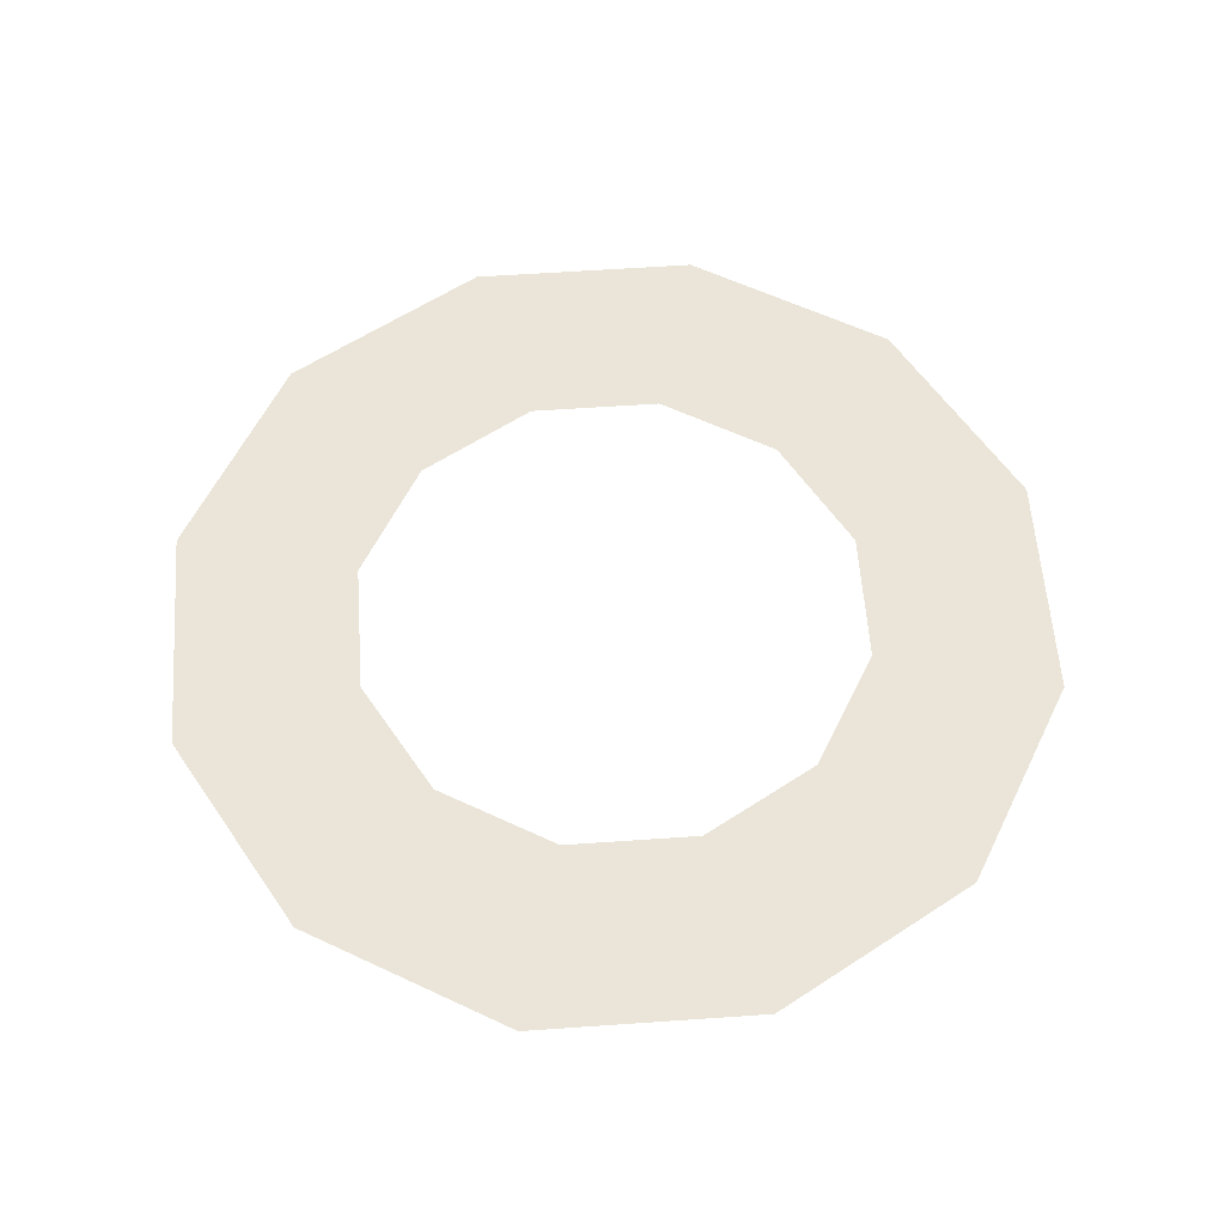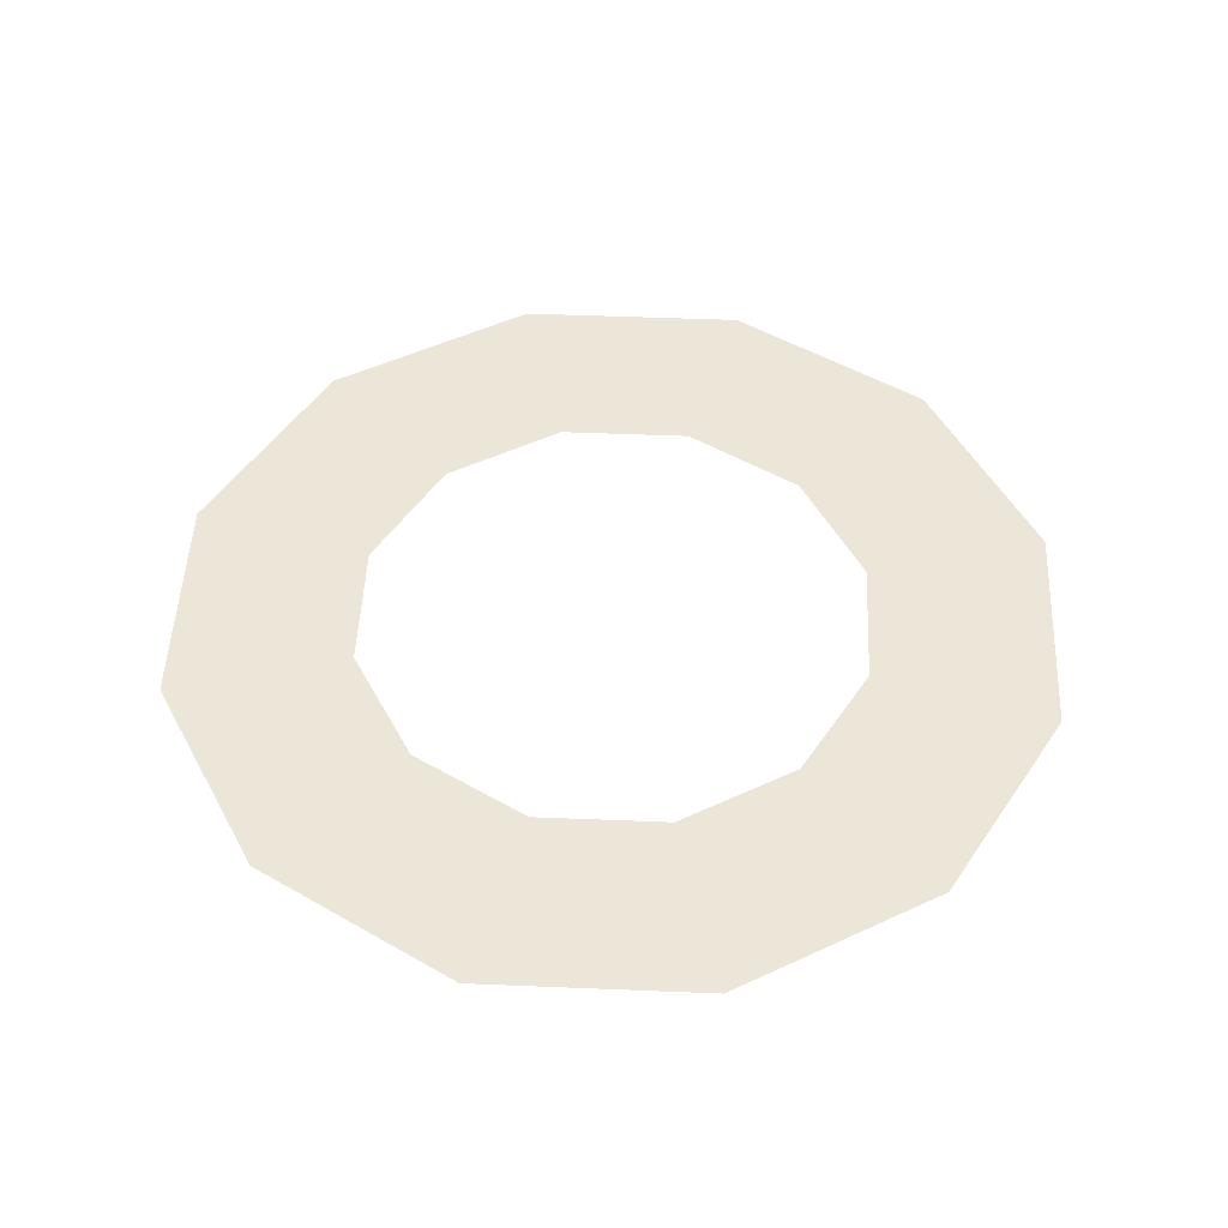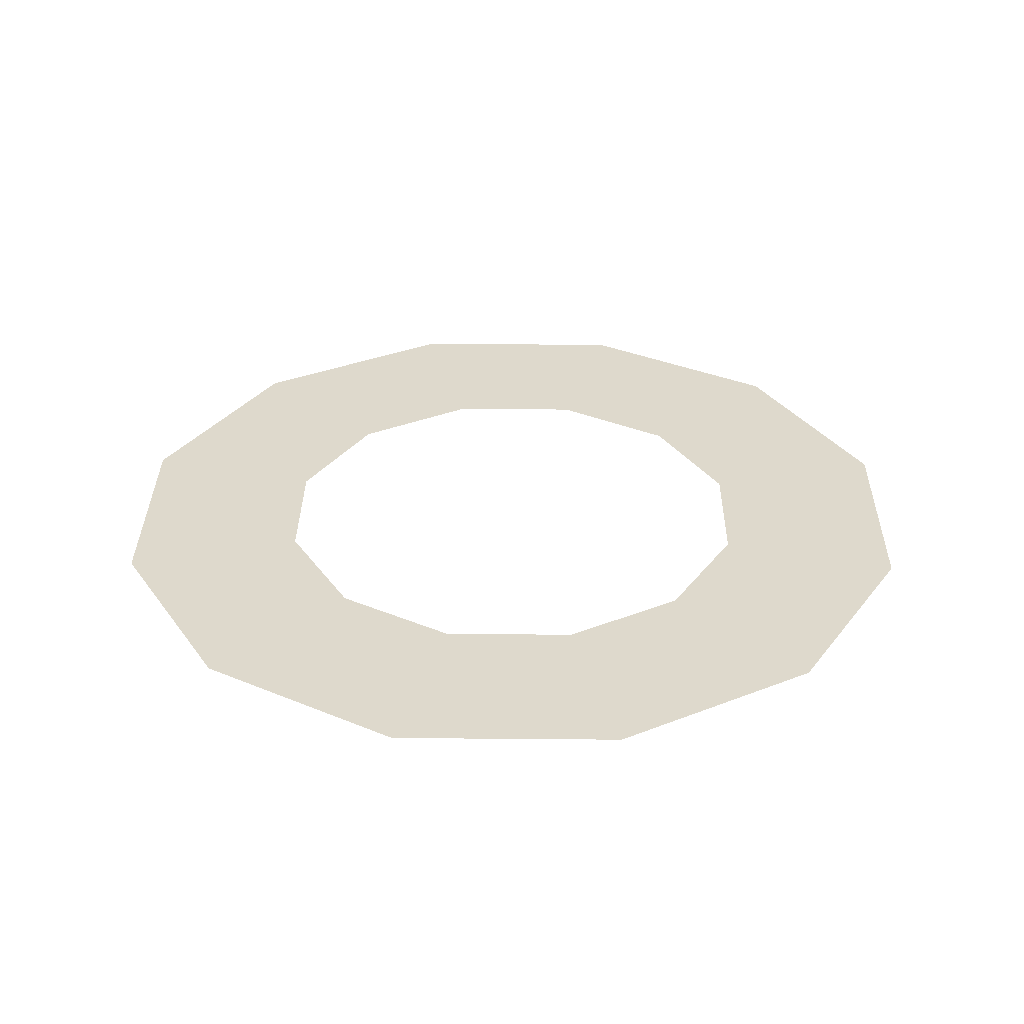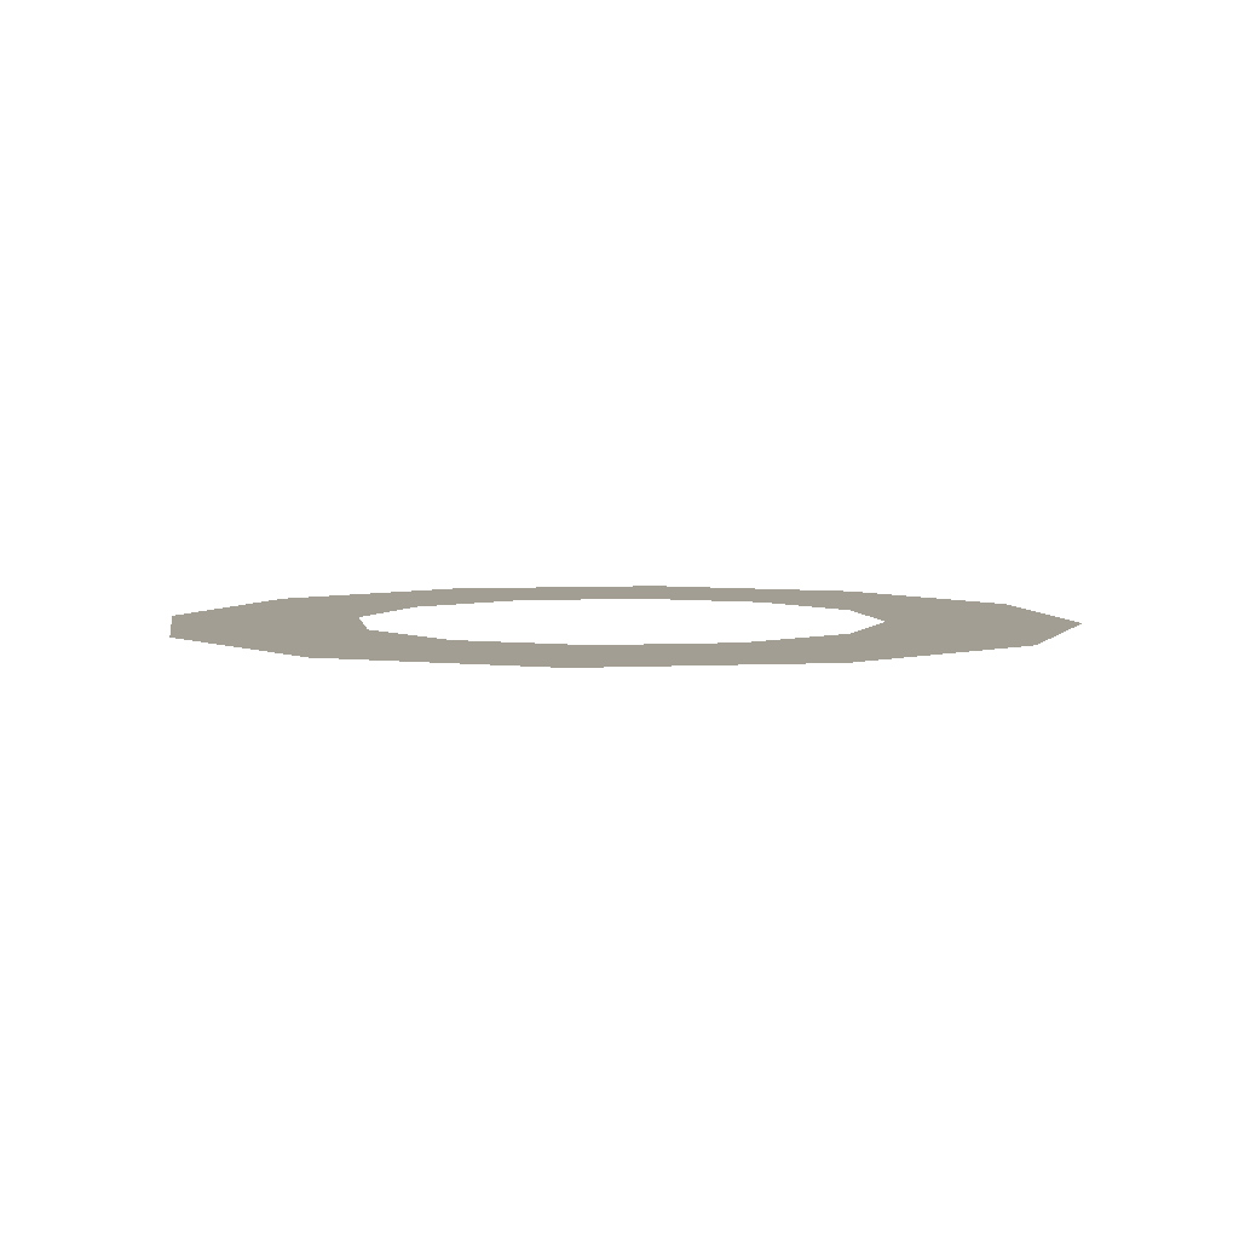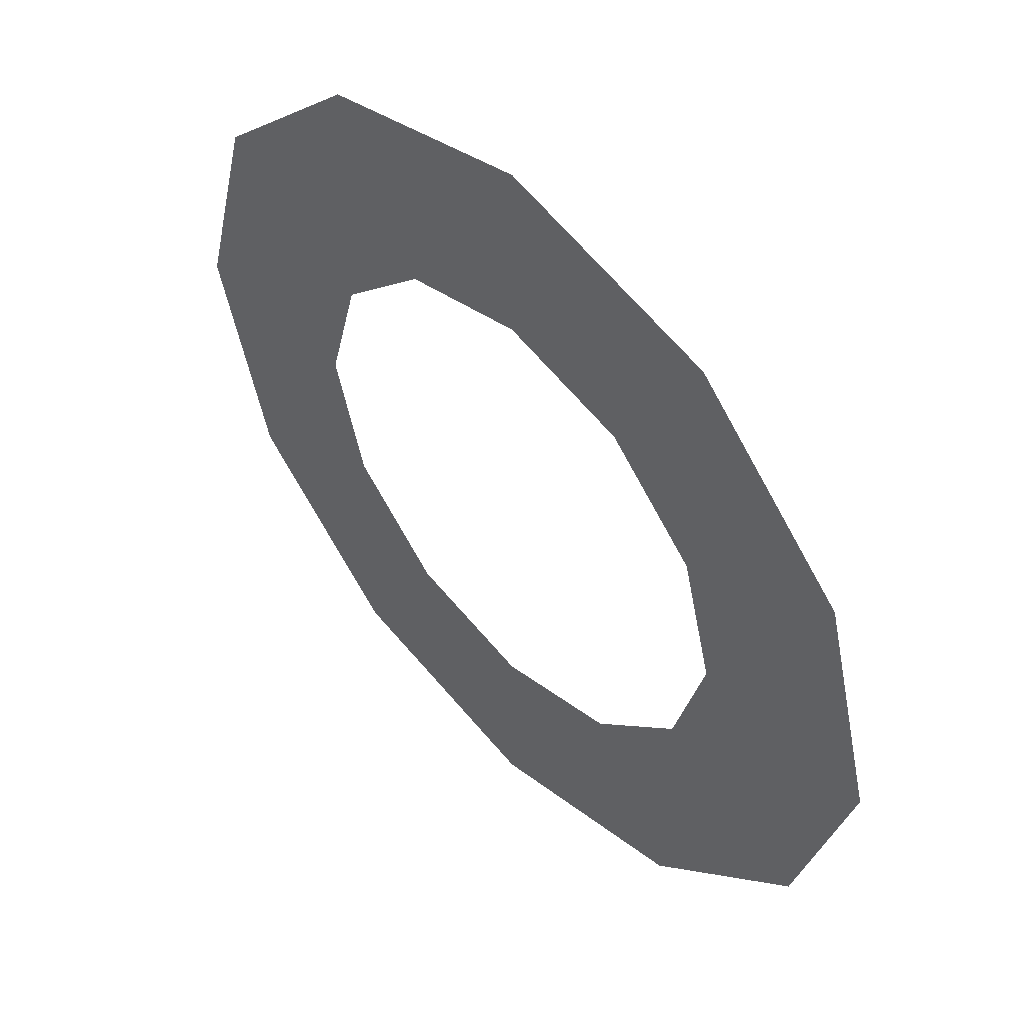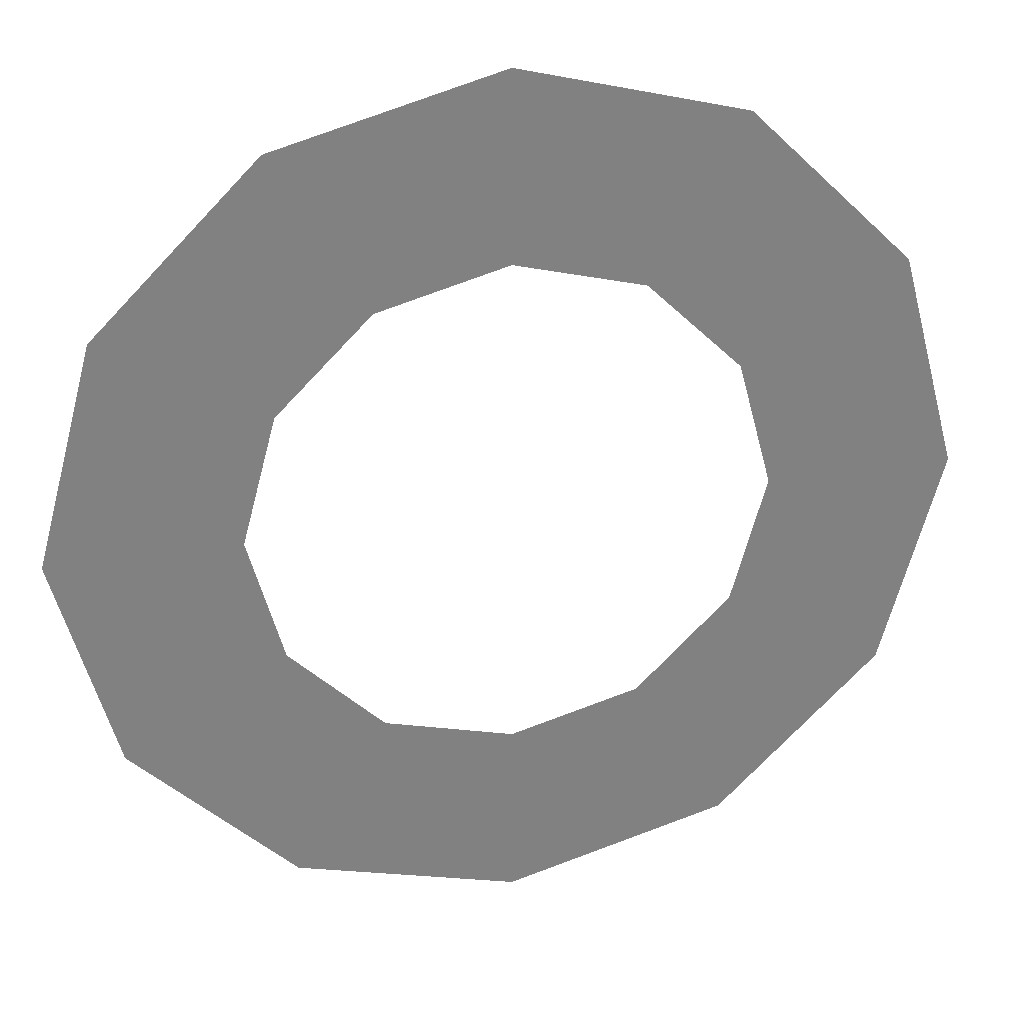
<metadata>
{"format":"obj","ext":"obj","renderer":"f3d","projection":"perspective","resolution":1024,"background":"white","views":[{"elev":58.9,"azim":10.9,"up":"+Y"},{"elev":49.3,"azim":137.6,"up":"+Y"},{"elev":31.9,"azim":-104.3,"up":"+Y"},{"elev":5.0,"azim":35.4,"up":"+Y"},{"elev":51.7,"azim":-133.3,"up":"+Z"},{"elev":29.9,"azim":-13.7,"up":"+Z"}]}
</metadata>
<code>
v 0.8815 0 -0.5089
v 0.5089 0 -0.8815
v 0 0 -1.018
v -0.5089 0 -0.8815
v -0.8815 0 -0.5089
v -1.018 0 0
v -0.8815 0 0.5089
v -0.5089 0 0.8815
v -0 0 1.018
v 0.5089 0 0.8815
v 0.8815 0 0.5089
v 1.018 0 -0
v -1.522 0 0.8785
v -0.8785 0 1.522
v -1.757 0 0
v -1.522 0 -0.8785
v -0.8785 0 -1.522
v 0 0 -1.757
v 0.8785 0 -1.522
v 1.522 0 -0.8785
v 1.757 0 -0
v 1.522 0 0.8785
v 0.8785 0 1.522
v -0 0 1.757
f 7 13 14 8
f 6 15 13 7
f 5 16 15 6
f 4 17 16 5
f 3 18 17 4
f 2 19 18 3
f 1 20 19 2
f 12 21 20 1
f 11 22 21 12
f 10 23 22 11
f 9 24 23 10
f 8 14 24 9

</code>
